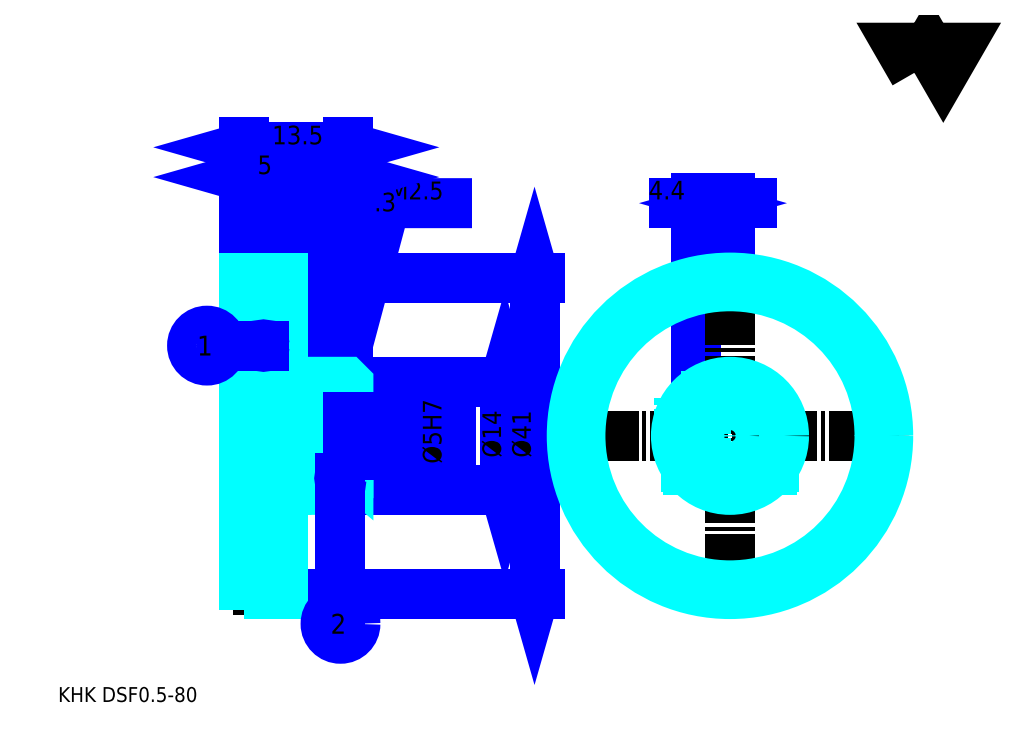
<metadata>
{"format":"dxf","ext":"dxf","renderer":"ezdxf+matplotlib","layout":"modelspace","background":"white","min_lineweight":24,"dpi":150}
</metadata>
<code>
0
SECTION
2
ENTITIES
0
TEXT
8
0
10
4.823
20
5.305
40
1.929
41
1
1
KHK DSF0.5-80
7
KANJI
50
0
51
0
0
TEXT
8
0
10
4.823
20
2.412
40
1.929
41
1
1

7
KANJI
50
0
51
0
0
TEXT
8
0
10
4.823
20
86.81
40
2.17
41
1
1

7
KANJI
50
0
51
0
0
POLYLINE
8
0
66
     1
70
     2
0
VERTEX
8
0
10
115.8
20
86.81
0
VERTEX
8
0
10
113.9
20
90.07
0
VERTEX
8
0
10
121.4
20
90.07
0
VERTEX
8
0
10
119.5
20
86.81
0
VERTEX
8
0
10
117.6
20
90.07
0
VERTEX
8
0
10
115.8
20
86.81
0
SEQEND
0
LINE
8
0
10
87.48
20
61.74
11
87.48
21
46.68
0
LINE
8
0
10
39.14
20
60.29
11
39.14
21
46.79
0
POLYLINE
8
0
66
     1
70
     2
0
VERTEX
8
0
10
40.58
20
44.95
0
VERTEX
8
0
10
47.26
20
69.94
0
VERTEX
8
0
10
58.45
20
69.94
0
SEQEND
0
POLYLINE
8
0
66
     1
70
     2
0
VERTEX
8
0
10
40.55
20
46.71
0
VERTEX
8
0
10
40.58
20
44.95
0
VERTEX
8
0
10
41.49
20
46.46
0
SEQEND
0
TEXT
8
0
10
47.74
20
70.42
40
2.315
41
1
1
M2.5
7
KANJI
50
0
51
0
0
LINE
8
0
10
84.58
20
69.94
11
94.77
21
69.94
0
POLYLINE
8
0
66
     1
70
     2
0
VERTEX
8
0
10
93.56
20
70.42
0
VERTEX
8
0
10
91.88
20
69.94
0
VERTEX
8
0
10
93.56
20
69.45
0
SEQEND
0
POLYLINE
8
0
66
     1
70
     2
0
VERTEX
8
0
10
85.79
20
69.45
0
VERTEX
8
0
10
87.48
20
69.94
0
VERTEX
8
0
10
85.79
20
70.42
0
SEQEND
0
LINE
8
0
10
91.88
20
61.74
11
91.88
21
70.66
0
LINE
8
0
10
87.48
20
61.74
11
87.48
21
70.66
0
TEXT
8
0
10
81.33
20
70.42
40
2.412
41
1
1
4.4
7
KANJI
50
360
51
0
0
LINE
8
0
10
45.33
20
68.49
11
36.24
21
68.49
0
POLYLINE
8
0
66
     1
70
     2
0
VERTEX
8
0
10
37.45
20
68.01
0
VERTEX
8
0
10
39.14
20
68.49
0
VERTEX
8
0
10
37.45
20
68.97
0
SEQEND
0
POLYLINE
8
0
66
     1
70
     2
0
VERTEX
8
0
10
44.13
20
68.97
0
VERTEX
8
0
10
42.44
20
68.49
0
VERTEX
8
0
10
44.13
20
68.01
0
SEQEND
0
LINE
8
0
10
39.14
20
60.29
11
39.14
21
69.21
0
TEXT
8
0
10
43.88
20
68.87
40
2.412
41
1
1
3.3
7
KANJI
50
0
51
0
0
LINE
8
0
10
62.69
20
46.79
11
62.69
21
32.79
0
POLYLINE
8
0
66
     1
70
     2
0
VERTEX
8
0
10
63.18
20
45.1
0
VERTEX
8
0
10
62.69
20
46.79
0
VERTEX
8
0
10
62.21
20
45.1
0
SEQEND
0
POLYLINE
8
0
66
     1
70
     2
0
VERTEX
8
0
10
62.21
20
34.48
0
VERTEX
8
0
10
62.69
20
32.79
0
VERTEX
8
0
10
63.18
20
34.48
0
SEQEND
0
LINE
8
0
10
42.44
20
46.79
11
63.42
21
46.79
0
LINE
8
0
10
42.44
20
32.79
11
63.42
21
32.79
0
TEXT
8
0
10
62.21
20
36.96
40
2.412
41
1
1
%%c14
7
KANJI
50
90
51
0
0
LINE
8
0
10
33.94
20
73.31
11
42.44
21
73.31
0
POLYLINE
8
0
66
     1
70
     2
0
VERTEX
8
0
10
35.63
20
73.79
0
VERTEX
8
0
10
33.94
20
73.31
0
VERTEX
8
0
10
35.63
20
72.83
0
SEQEND
0
POLYLINE
8
0
66
     1
70
     2
0
VERTEX
8
0
10
40.75
20
72.83
0
VERTEX
8
0
10
42.44
20
73.31
0
VERTEX
8
0
10
40.75
20
73.79
0
SEQEND
0
TEXT
8
0
10
35.84
20
73.7
40
2.412
41
1
1
8.5
7
KANJI
50
0
51
0
0
LINE
8
0
10
28.94
20
77.17
11
42.44
21
77.17
0
POLYLINE
8
0
66
     1
70
     2
0
VERTEX
8
0
10
30.63
20
77.65
0
VERTEX
8
0
10
28.94
20
77.17
0
VERTEX
8
0
10
30.63
20
76.69
0
SEQEND
0
POLYLINE
8
0
66
     1
70
     2
0
VERTEX
8
0
10
40.75
20
76.69
0
VERTEX
8
0
10
42.44
20
77.17
0
VERTEX
8
0
10
40.75
20
77.65
0
SEQEND
0
LINE
8
0
10
28.94
20
60.29
11
28.94
21
77.89
0
LINE
8
0
10
42.44
20
60.29
11
42.44
21
77.89
0
TEXT
8
0
10
32.55
20
77.56
40
2.412
41
1
1
13.5
7
KANJI
50
0
51
0
0
LINE
8
0
10
28.94
20
73.31
11
33.94
21
73.31
0
POLYLINE
8
0
66
     1
70
     2
0
VERTEX
8
0
10
30.63
20
73.79
0
VERTEX
8
0
10
28.94
20
73.31
0
VERTEX
8
0
10
30.63
20
72.83
0
SEQEND
0
POLYLINE
8
0
66
     1
70
     2
0
VERTEX
8
0
10
32.25
20
72.83
0
VERTEX
8
0
10
33.94
20
73.31
0
VERTEX
8
0
10
32.25
20
73.79
0
SEQEND
0
LINE
8
0
10
33.94
20
60.29
11
33.94
21
74.04
0
TEXT
8
0
10
30.65
20
73.7
40
2.412
41
1
1
5
7
KANJI
50
0
51
0
0
LINE
8
0
10
66.55
20
60.29
11
66.55
21
19.29
0
POLYLINE
8
0
66
     1
70
     2
0
VERTEX
8
0
10
67.04
20
58.6
0
VERTEX
8
0
10
66.55
20
60.29
0
VERTEX
8
0
10
66.07
20
58.6
0
SEQEND
0
POLYLINE
8
0
66
     1
70
     2
0
VERTEX
8
0
10
66.07
20
20.98
0
VERTEX
8
0
10
66.55
20
19.29
0
VERTEX
8
0
10
67.04
20
20.98
0
SEQEND
0
LINE
8
0
10
42.44
20
60.29
11
67.28
21
60.29
0
LINE
8
0
10
42.44
20
19.29
11
67.28
21
19.29
0
TEXT
8
0
10
66.07
20
36.96
40
2.412
41
1
1
%%c41
7
KANJI
50
90
51
0
0
LINE
8
DASHDOT
10
39.14
20
48.24
11
39.14
21
31.34
0
LINE
8
DASHDOT
10
87.48
20
46.68
11
87.48
21
32.9
0
LINE
8
DASHDOT
10
91.88
20
61.74
11
91.88
21
17.84
0
LINE
8
DASHDOT
10
69.93
20
39.79
11
113.8
21
39.79
0
LINE
8
DASHDOT
10
27.49
20
59.79
11
35.38
21
59.79
0
LINE
8
DASHDOT
10
27.49
20
19.79
11
35.38
21
19.79
0
LINE
8
DASHDOT
10
27.49
20
39.79
11
43.88
21
39.79
0
CIRCLE
8
DASHDOT
10
91.88
20
39.79
40
20
0
LINE
8
0
10
42.44
20
46.49
11
42.44
21
60.29
0
LINE
8
0
10
33.94
20
60.29
11
33.94
21
60.29
0
LINE
8
0
10
28.94
20
60.29
11
28.94
21
60.29
0
LINE
8
0
10
33.94
20
46.79
11
42.44
21
46.79
0
LINE
8
0
10
42.14
20
32.79
11
42.44
21
32.79
0
LINE
8
0
10
33.94
20
60.29
11
42.44
21
60.29
0
LINE
8
0
10
33.94
20
19.29
11
42.44
21
19.29
0
LINE
8
HIDDEN
10
40.39
20
42.45
11
40.39
21
34.6
0
LINE
8
HIDDEN
10
39.94
20
42.45
11
39.94
21
33.79
0
LINE
8
HIDDEN
10
38.34
20
42.45
11
38.34
21
33.79
0
LINE
8
HIDDEN
10
37.89
20
42.45
11
37.89
21
34.6
0
POLYLINE
8
HIDDEN
66
     1
70
     2
0
VERTEX
8
HIDDEN
10
90.48
20
46.65
0
VERTEX
8
HIDDEN
10
90.48
20
42.45
0
VERTEX
8
HIDDEN
10
85.23
20
42.45
0
SEQEND
0
LINE
8
HIDDEN
10
88.73
20
42.45
11
88.73
21
33.54
0
LINE
8
HIDDEN
10
88.28
20
42.45
11
88.28
21
33.79
0
LINE
8
HIDDEN
10
86.68
20
42.45
11
86.68
21
35.1
0
LINE
8
HIDDEN
10
86.23
20
42.45
11
86.23
21
35.66
0
LINE
8
0
10
37.04
20
42.45
11
41.24
21
42.45
0
ARC
8
0
10
40.19
20
44.27
40
2.099
50
300
51
60
0
ARC
8
0
10
38.09
20
44.27
40
2.099
50
120
51
240
0
ARC
8
0
10
39.14
20
42.45
40
4.199
50
60
51
120
0
LINE
8
0
10
40.39
20
34.41
11
40.39
21
34.79
0
LINE
8
0
10
37.89
20
34.41
11
37.89
21
34.79
0
ARC
8
0
10
39.14
20
34.79
40
1.25
50
180
51
0
0
ARC
8
0
10
39.14
20
34.41
40
1.25
50
0
51
180
0
LINE
8
0
10
86.43
20
35.39
11
97.32
21
35.39
0
LINE
8
0
10
86.15
20
35.77
11
97.61
21
35.77
0
CIRCLE
8
0
10
91.88
20
39.79
40
19.38
0
CIRCLE
8
0
10
91.88
20
39.79
40
20.5
0
CIRCLE
8
0
10
91.88
20
39.79
40
7
0
CIRCLE
8
0
10
91.88
20
39.79
40
2.5
0
LINE
8
0
10
28.94
20
59.16
11
33.94
21
59.16
0
LINE
8
0
10
28.94
20
20.41
11
33.94
21
20.41
0
POLYLINE
8
HIDDEN
66
     1
70
     2
0
VERTEX
8
HIDDEN
10
89.73
20
42.45
0
VERTEX
8
HIDDEN
10
89.73
20
44.95
0
VERTEX
8
HIDDEN
10
85.23
20
44.95
0
VERTEX
8
HIDDEN
10
85.23
20
42.45
0
SEQEND
0
POLYLINE
8
0
66
     1
70
     2
0
VERTEX
8
0
10
36.89
20
42.45
0
VERTEX
8
0
10
41.39
20
42.45
0
VERTEX
8
0
10
41.39
20
44.95
0
VERTEX
8
0
10
36.89
20
44.95
0
VERTEX
8
0
10
36.89
20
42.45
0
SEQEND
0
POLYLINE
8
0
66
     1
70
     2
0
VERTEX
8
0
10
34.71
20
32.79
0
VERTEX
8
0
10
42.14
20
32.79
0
VERTEX
8
0
10
42.44
20
33.09
0
VERTEX
8
0
10
42.44
20
35.39
0
VERTEX
8
0
10
34.71
20
41.87
0
VERTEX
8
0
10
34.71
20
32.79
0
SEQEND
0
POLYLINE
8
0
66
     1
70
     2
0
VERTEX
8
0
10
33.94
20
32.79
0
VERTEX
8
0
10
34.42
20
32.79
0
VERTEX
8
0
10
34.42
20
44.19
0
VERTEX
8
0
10
34.71
20
44.19
0
VERTEX
8
0
10
34.71
20
42.25
0
VERTEX
8
0
10
42.44
20
35.77
0
VERTEX
8
0
10
42.44
20
46.49
0
VERTEX
8
0
10
42.14
20
46.79
0
VERTEX
8
0
10
33.94
20
46.79
0
SEQEND
0
POLYLINE
8
0
66
     1
70
     2
0
VERTEX
8
0
10
28.94
20
19.29
0
VERTEX
8
0
10
28.94
20
19.29
0
VERTEX
8
0
10
33.94
20
19.29
0
VERTEX
8
0
10
33.94
20
19.29
0
VERTEX
8
0
10
33.94
20
60.29
0
VERTEX
8
0
10
33.94
20
60.29
0
VERTEX
8
0
10
28.94
20
60.29
0
VERTEX
8
0
10
28.94
20
60.29
0
VERTEX
8
0
10
28.94
20
19.29
0
SEQEND
0
POLYLINE
8
HIDDEN
66
     1
70
     2
0
VERTEX
8
HIDDEN
10
28.94
20
36.99
0
VERTEX
8
HIDDEN
10
29.24
20
37.29
0
VERTEX
8
HIDDEN
10
42.14
20
37.29
0
VERTEX
8
HIDDEN
10
42.14
20
42.29
0
VERTEX
8
HIDDEN
10
29.24
20
42.29
0
VERTEX
8
HIDDEN
10
28.94
20
42.59
0
SEQEND
0
LINE
8
HIDDEN
10
29.24
20
42.29
11
29.24
21
37.29
0
LINE
8
HIDDEN
10
42.44
20
42.59
11
42.14
21
42.29
0
LINE
8
HIDDEN
10
42.44
20
36.99
11
42.14
21
37.29
0
LINE
8
0
10
31.44
20
51.48
11
26.04
21
51.48
0
CIRCLE
8
0
10
31.44
20
51.48
40
0.1447
0
CIRCLE
8
0
10
24.12
20
51.48
40
1.929
0
TEXT
8
0
10
22.83
20
50.19
40
2.572
41
1
1
1
7
KANJI
50
0
51
0
0
LINE
8
0
10
41.41
20
34.29
11
41.41
21
17.36
0
CIRCLE
8
0
10
41.41
20
34.29
40
0.1447
0
CIRCLE
8
0
10
41.41
20
15.43
40
1.929
0
TEXT
8
0
10
40.13
20
14.15
40
2.572
41
1
1
2
7
KANJI
50
0
51
0
0
LINE
8
HIDDEN
10
28.94
20
35.79
11
33.94
21
35.79
0
LINE
8
HIDDEN
10
28.94
20
43.79
11
33.94
21
43.79
0
LINE
8
0
10
54.98
20
34.4
11
54.98
21
45.18
0
POLYLINE
8
0
66
     1
70
     2
0
VERTEX
8
0
10
54.5
20
43.98
0
VERTEX
8
0
10
54.98
20
42.29
0
VERTEX
8
0
10
55.46
20
43.98
0
SEQEND
0
POLYLINE
8
0
66
     1
70
     2
0
VERTEX
8
0
10
55.46
20
35.6
0
VERTEX
8
0
10
54.98
20
37.29
0
VERTEX
8
0
10
54.5
20
35.6
0
SEQEND
0
LINE
8
0
10
42.44
20
42.29
11
55.7
21
42.29
0
LINE
8
0
10
42.44
20
37.29
11
55.7
21
37.29
0
TEXT
8
0
10
54.5
20
36.17
40
2.412
41
1
1
%%c5H7
7
KANJI
50
90
51
0
0
ENDSEC
0
EOF

</code>
